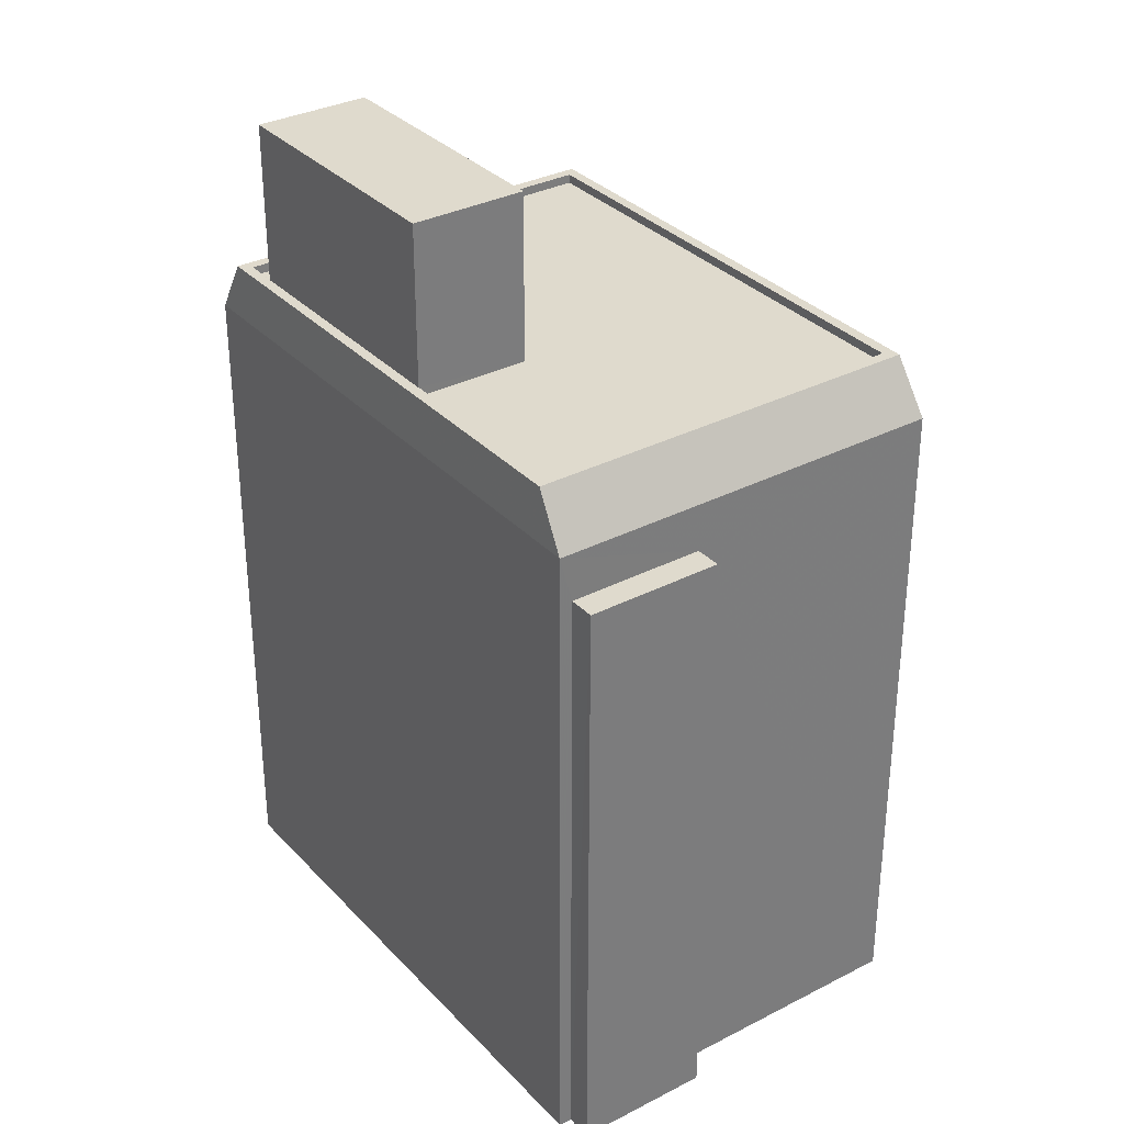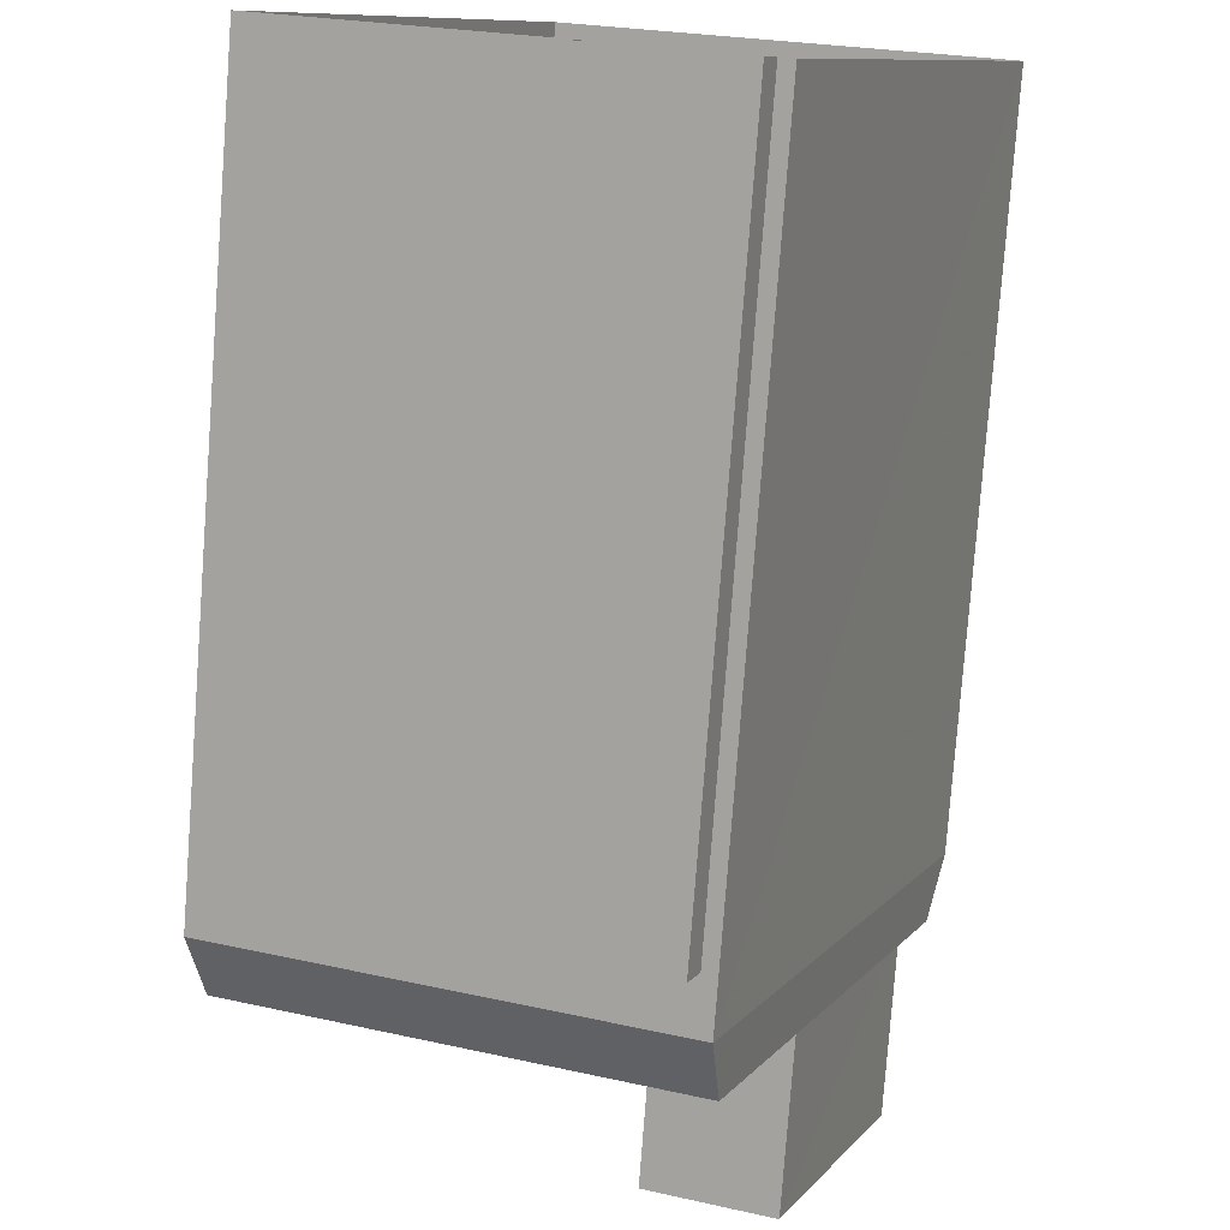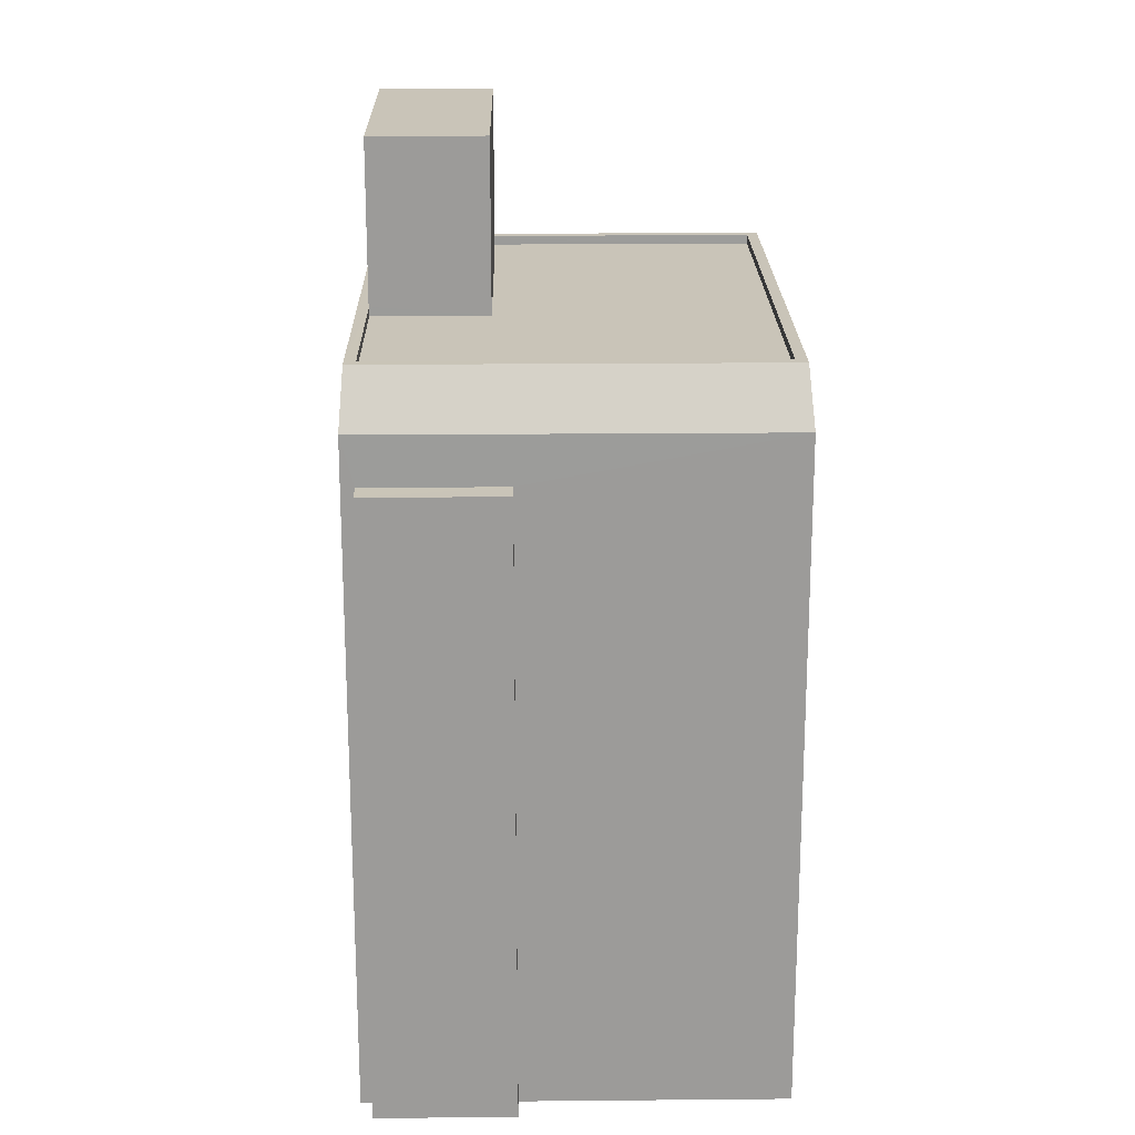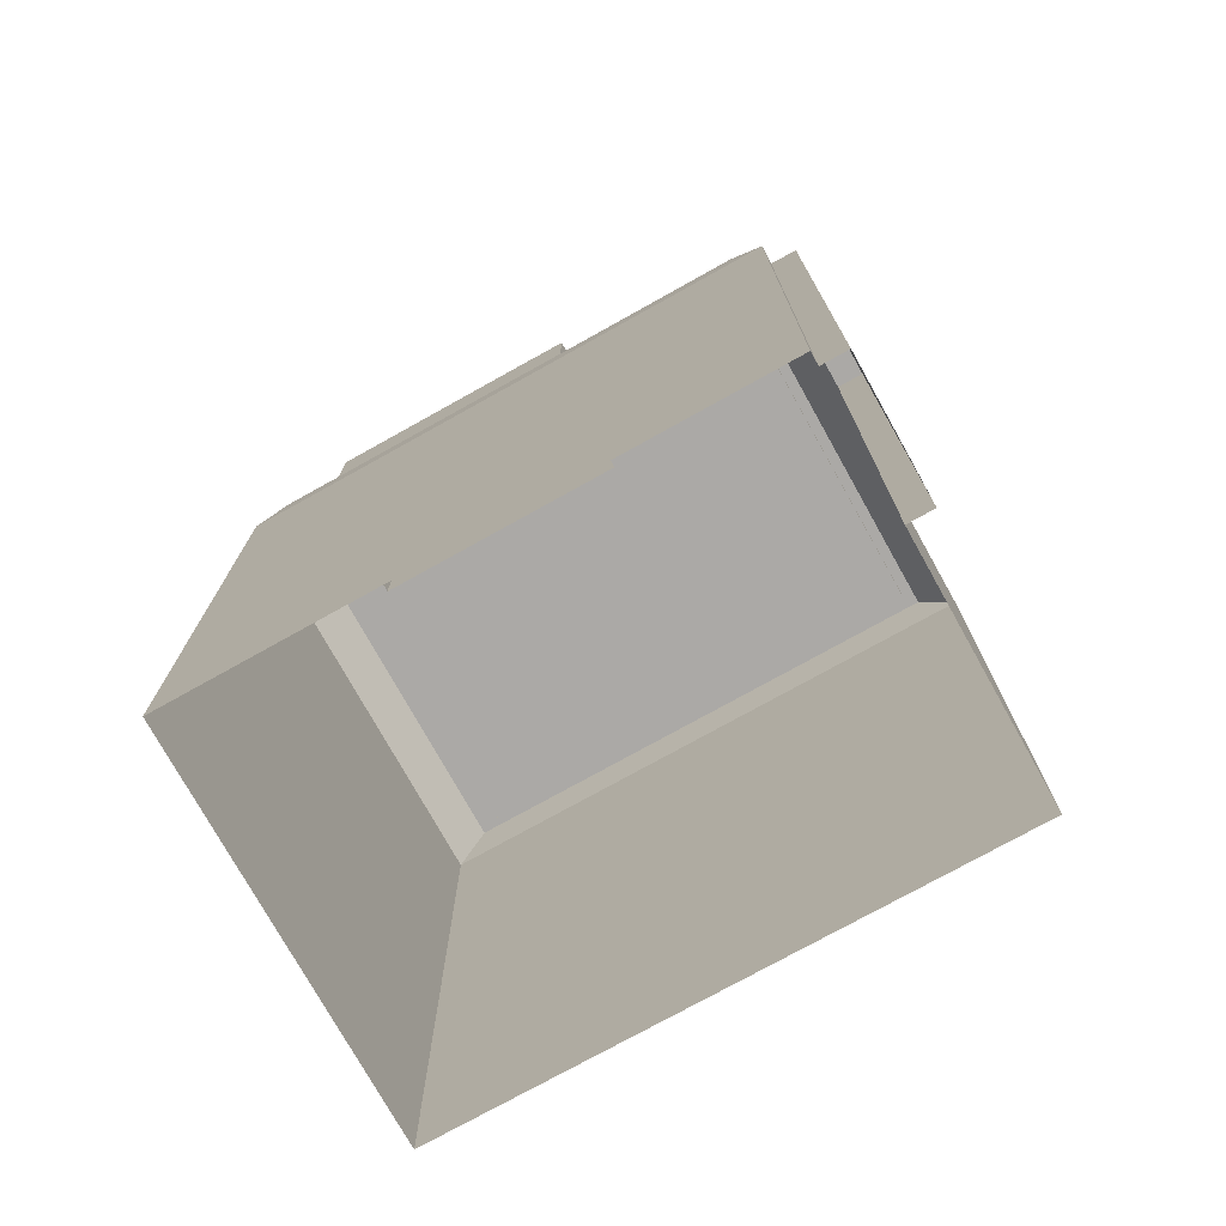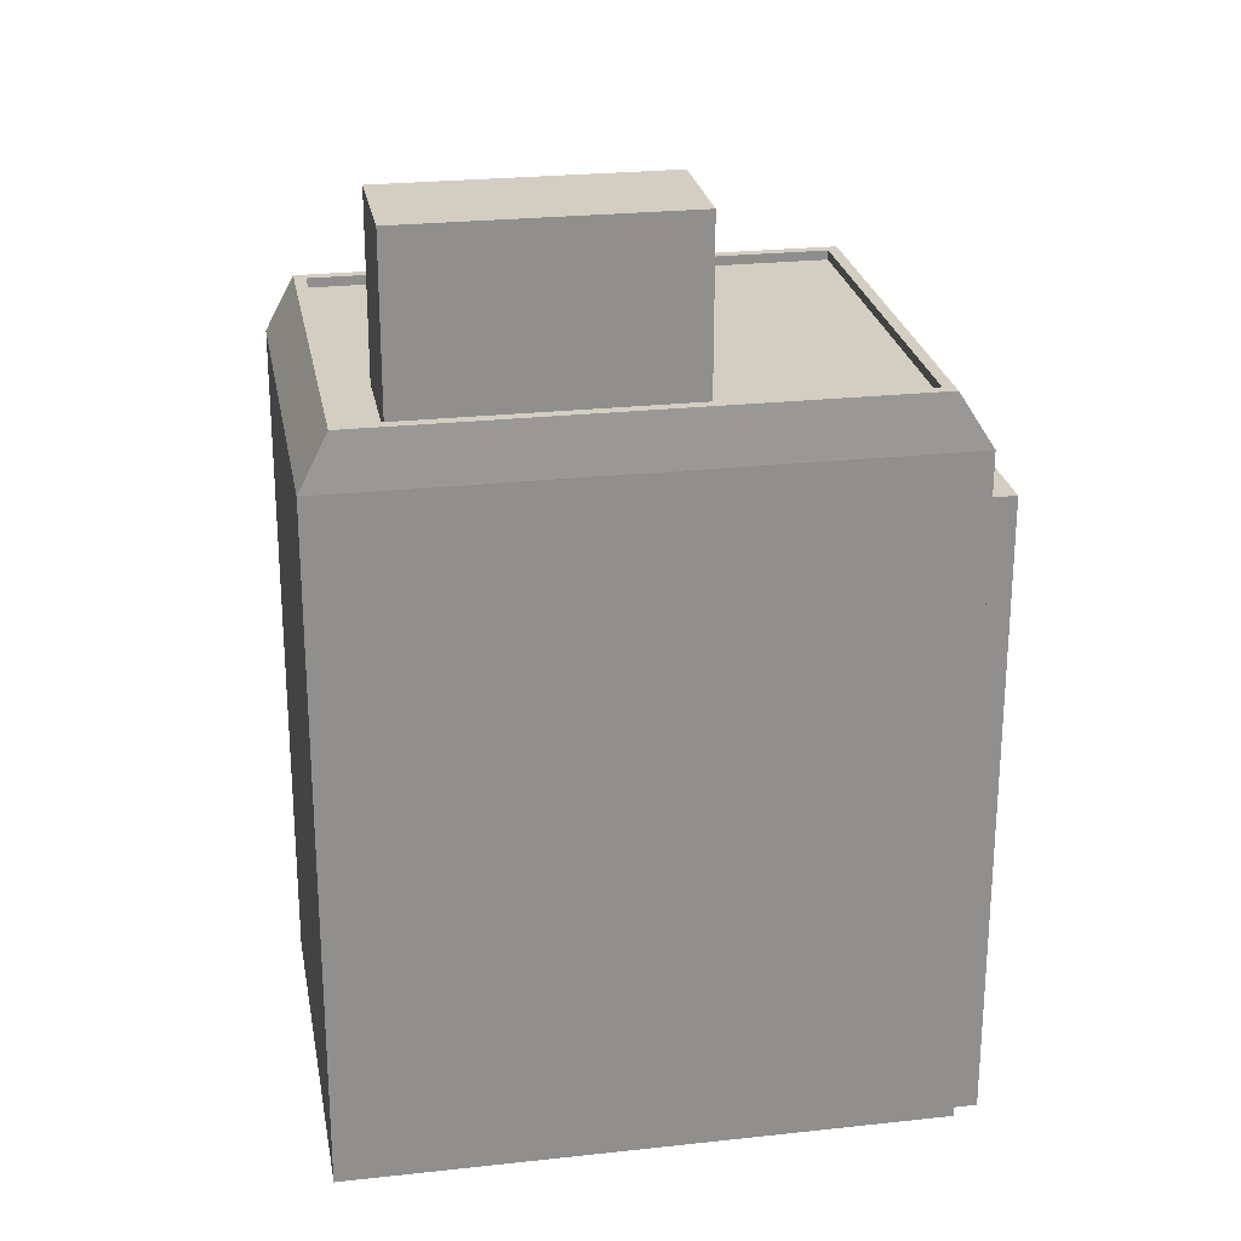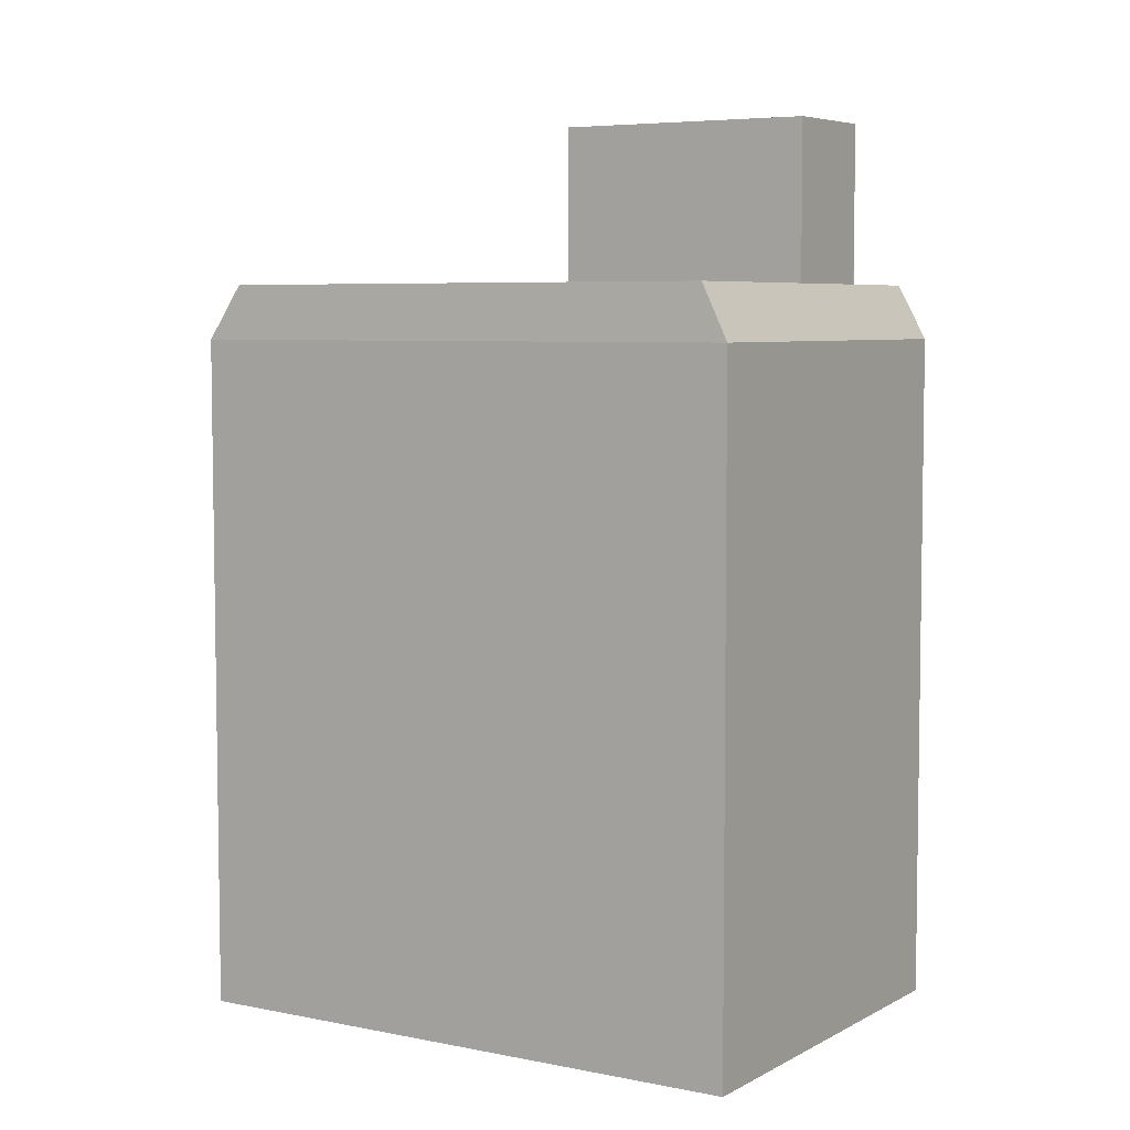
<metadata>
{"format":"obj","ext":"obj","renderer":"f3d","projection":"perspective","resolution":1024,"background":"white","views":[{"elev":32.8,"azim":-13.8,"up":"+Z"},{"elev":-78.6,"azim":175.7,"up":"+Y"},{"elev":20.2,"azim":20.8,"up":"+Z"},{"elev":-75.6,"azim":-39.1,"up":"+Z"},{"elev":25.0,"azim":-78.4,"up":"+Z"},{"elev":5.8,"azim":144.1,"up":"+Z"}]}
</metadata>
<code>
v -5338 -3.431e+04 3.953
v -5344 -3.431e+04 3.952
v -5344 -3.43e+04 3.963
v -5354 -3.43e+04 3.961
v -5348 -3.432e+04 3.952
v -5348 -3.432e+04 3.952
v -5344 -3.431e+04 3.952
v -5348 -3.432e+04 3.951
v -5338 -3.431e+04 22.1
v -5349 -3.431e+04 23.55
v -5348 -3.432e+04 22.1
v -5338 -3.431e+04 23.55
v -5354 -3.43e+04 22.11
v -5343 -3.43e+04 23.56
v -5344 -3.43e+04 22.11
v -5354 -3.43e+04 23.56
v -5344 -3.431e+04 20.79
v -5348 -3.432e+04 20.79
v -5344 -3.431e+04 20.79
v -5348 -3.432e+04 20.79
v -5353 -3.43e+04 23.56
v -5353 -3.43e+04 23.56
v -5353 -3.43e+04 23.56
v -5350 -3.431e+04 23.55
v -5348 -3.431e+04 23.55
v -5350 -3.431e+04 23.55
v -5348 -3.431e+04 23.3
v -5347 -3.431e+04 23.3
v -5350 -3.431e+04 23.3
v -5350 -3.43e+04 23.31
v -5353 -3.43e+04 23.31
v -5353 -3.43e+04 23.31
v -5344 -3.43e+04 23.31
v -5339 -3.431e+04 23.3
v -5339 -3.431e+04 23.55
v -5344 -3.43e+04 23.56
v -5347 -3.431e+04 27.94
v -5350 -3.43e+04 27.95
v -5353 -3.43e+04 27.95
v -5350 -3.431e+04 27.94
f 1 2 3
f 3 2 4
f 5 4 6
f 2 7 8
f 6 2 8
f 4 2 6
f 9 10 11
f 12 10 9
f 13 14 15
f 16 14 13
f 17 18 19
f 17 20 18
f 21 22 23
f 24 25 26
f 25 24 10
f 22 16 23
f 16 10 24
f 16 24 23
f 27 28 29
f 30 31 32
f 30 33 31
f 34 28 27
f 33 28 34
f 33 30 28
f 10 12 35
f 10 35 25
f 14 16 36
f 12 14 36
f 36 16 22
f 36 35 12
f 37 38 39
f 40 37 39
f 13 3 4
f 13 15 3
f 9 1 3
f 15 9 3
f 2 1 17
f 1 9 17
f 6 20 5
f 17 9 11
f 20 17 11
f 5 20 11
f 11 13 4
f 5 11 4
f 10 16 11
f 11 16 13
f 14 12 15
f 15 12 9
f 2 19 7
f 2 17 19
f 18 8 7
f 19 18 7
f 6 8 18
f 20 6 18
f 25 34 27
f 25 35 34
f 21 31 22
f 21 32 31
f 29 25 27
f 29 26 25
f 33 22 31
f 33 36 22
f 35 33 34
f 35 36 33
f 30 32 21
f 30 21 38
f 21 39 38
f 21 23 39
f 30 37 28
f 30 38 37
f 29 28 26
f 24 26 40
f 40 26 37
f 26 28 37
f 40 23 24
f 40 39 23

</code>
